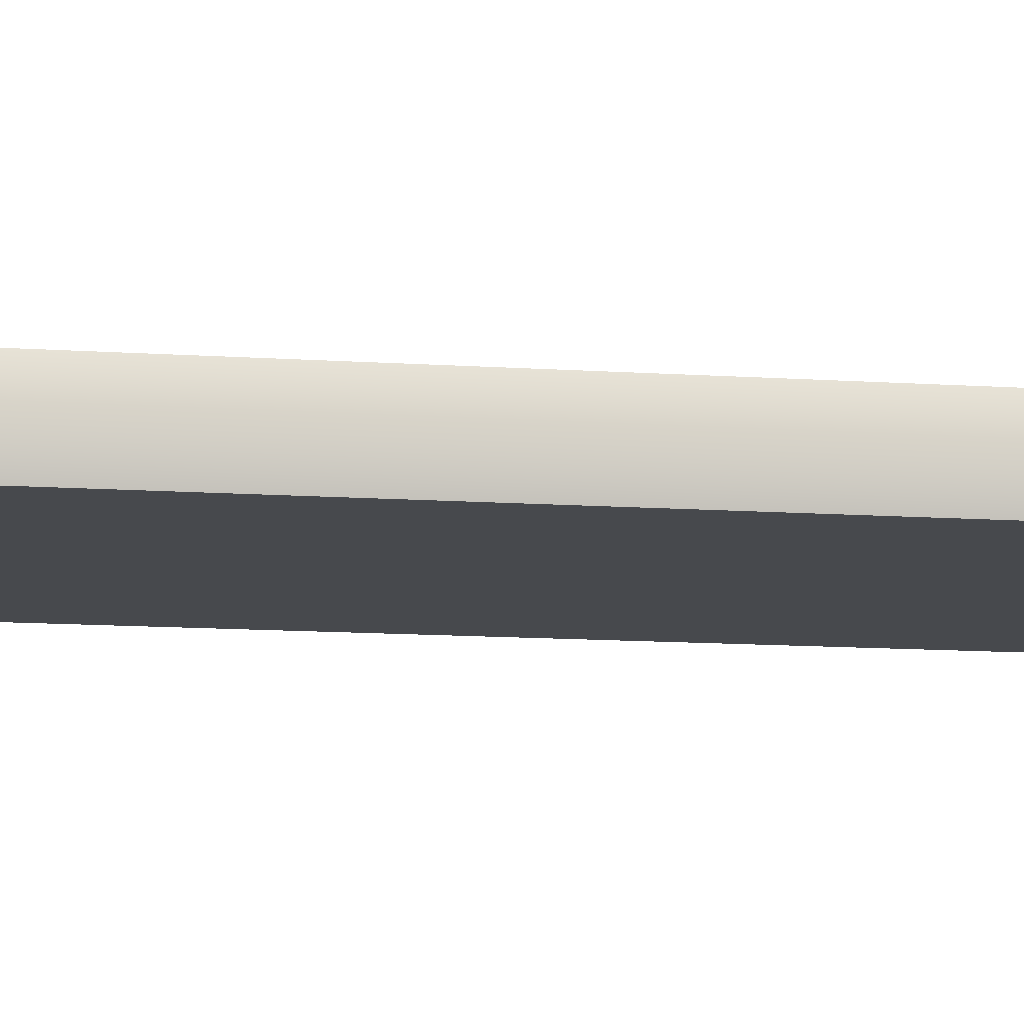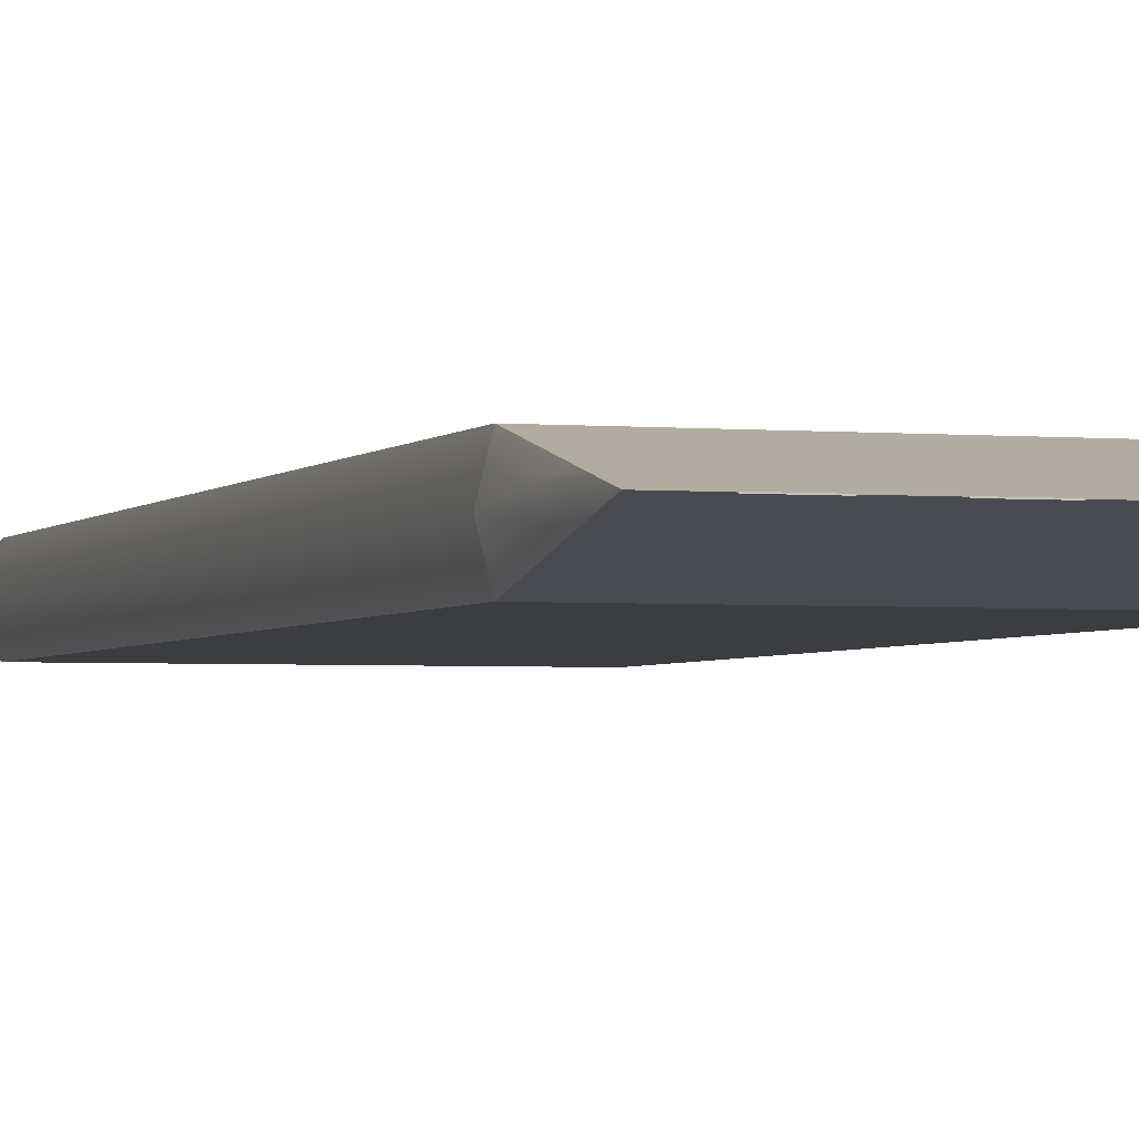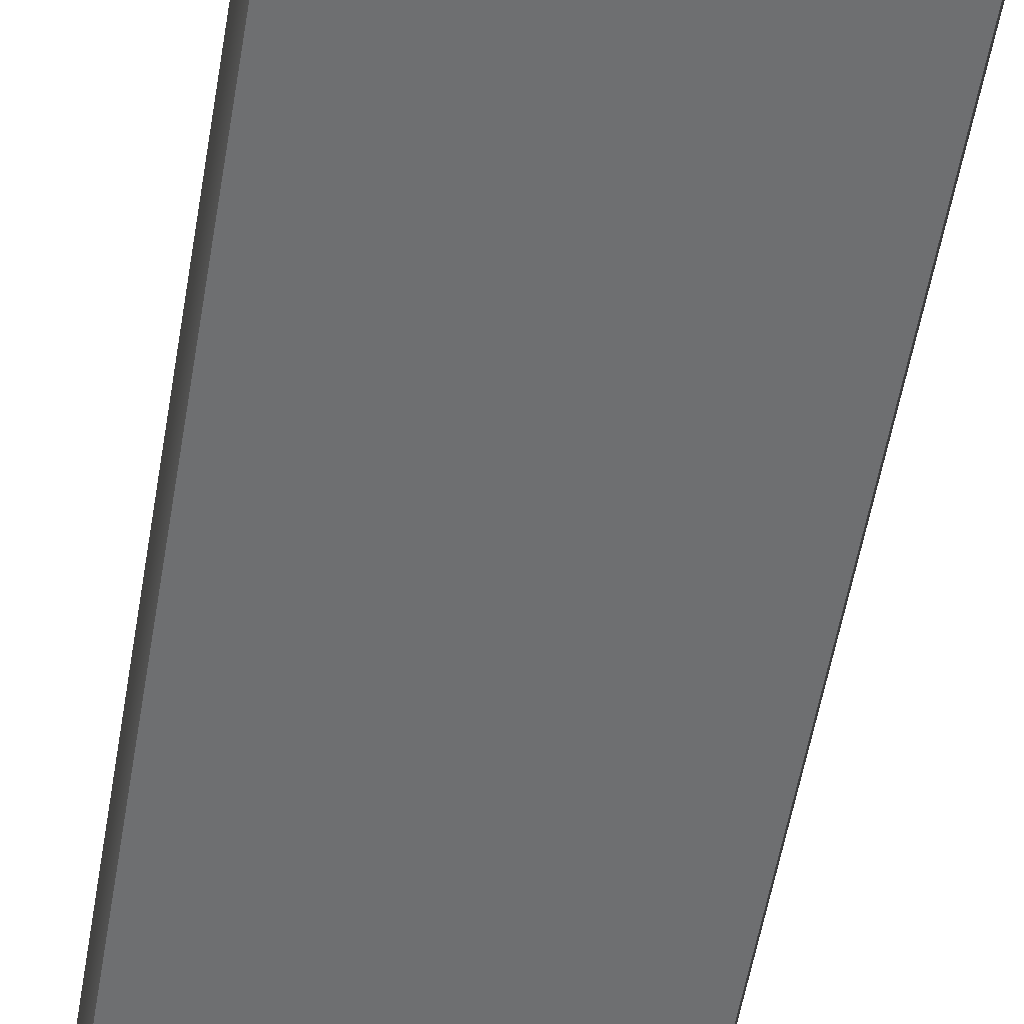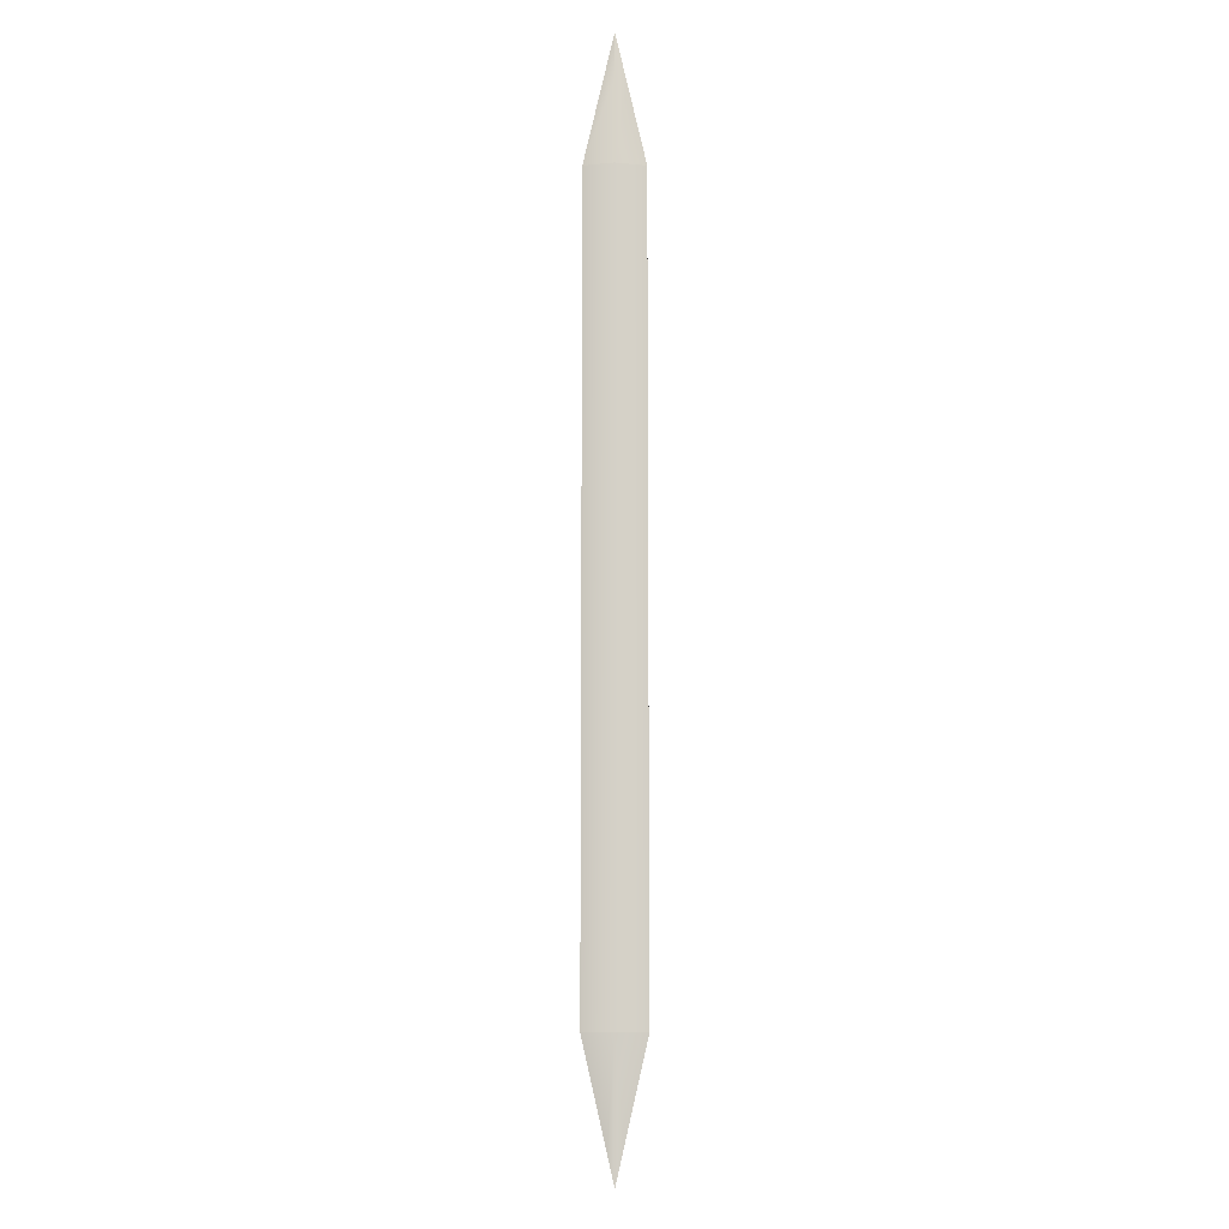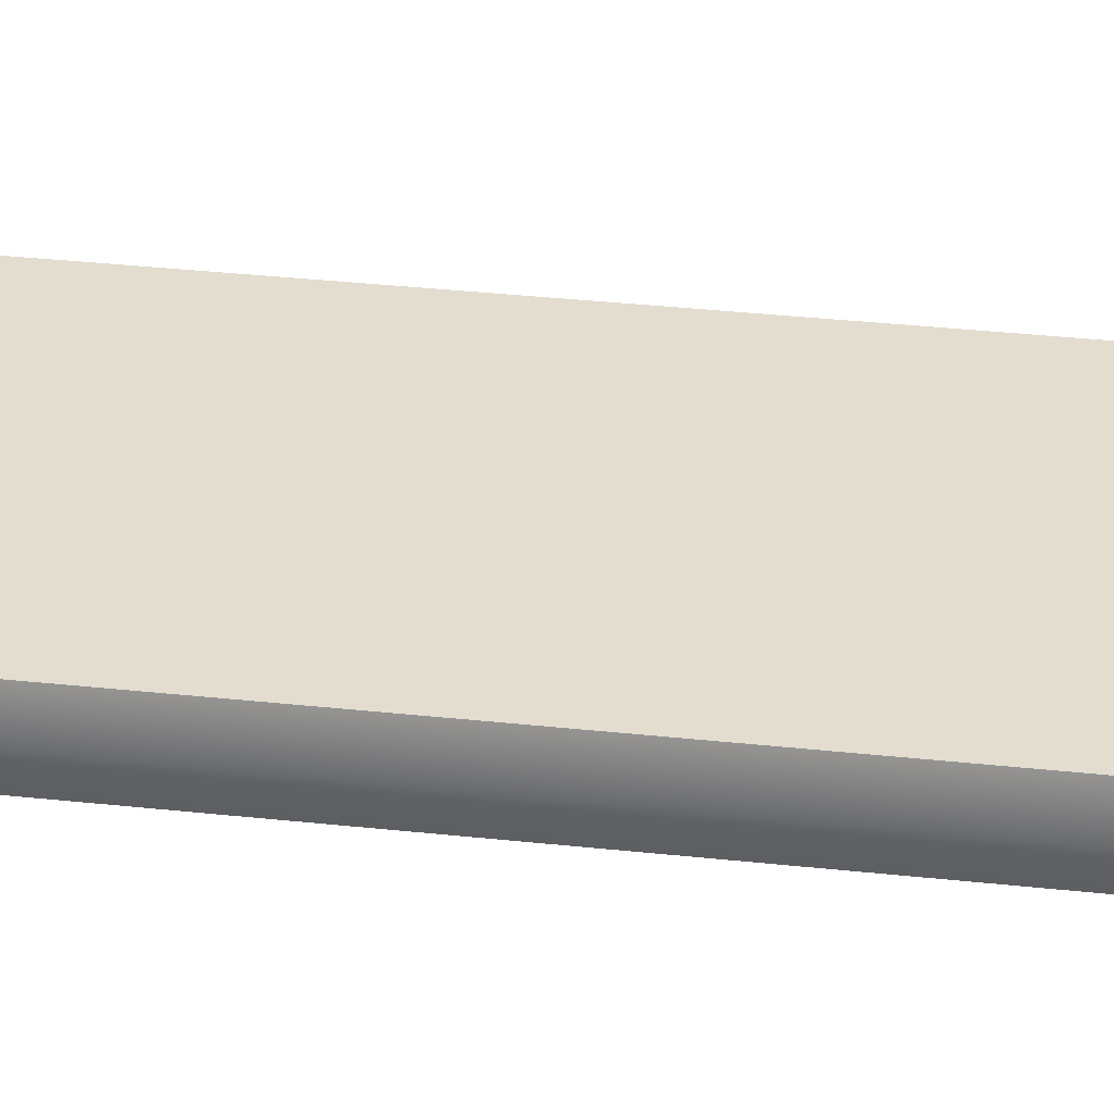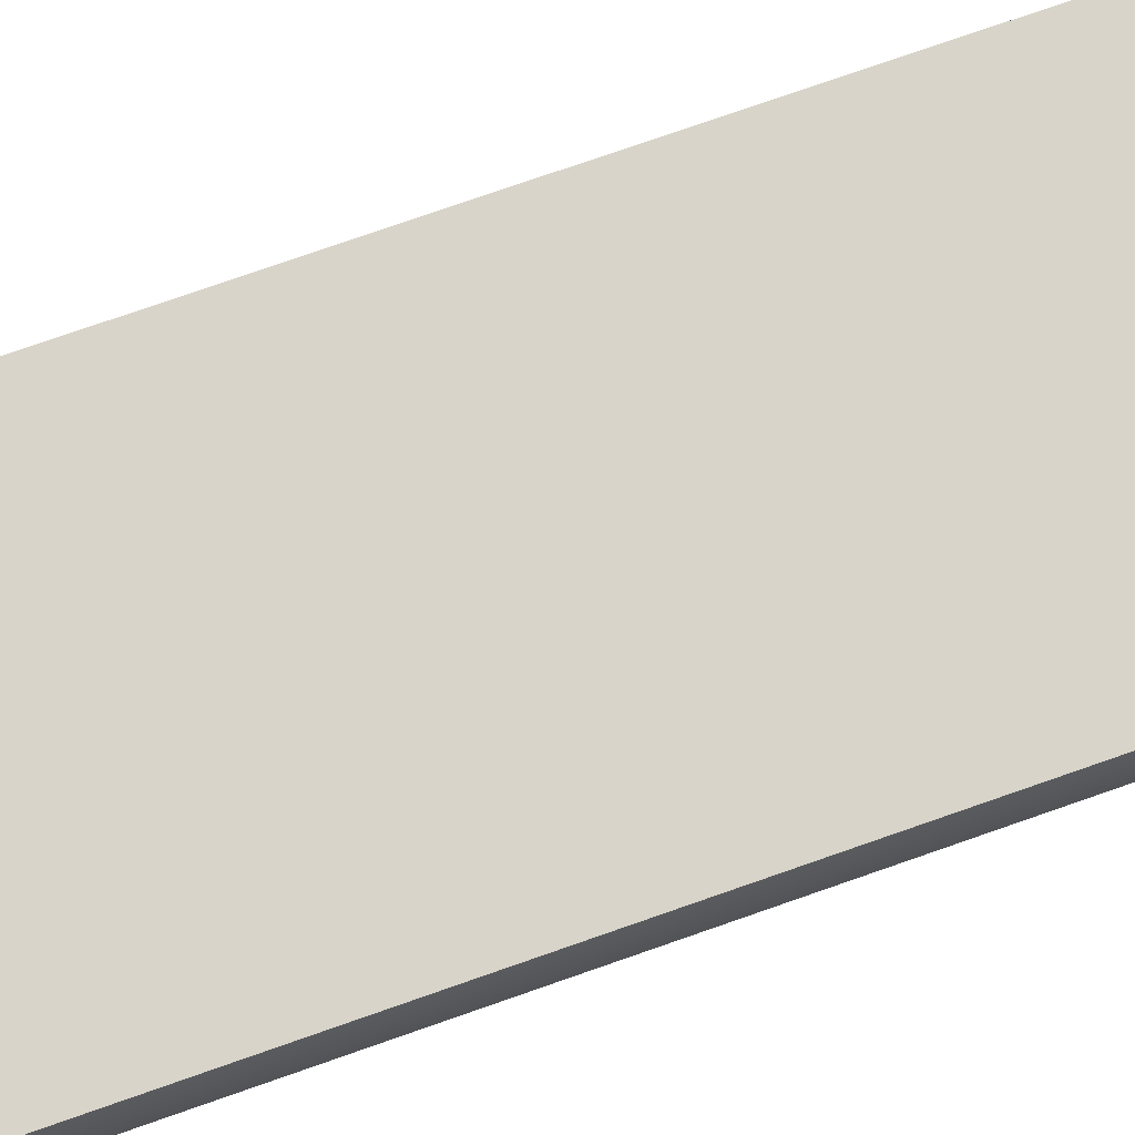
<metadata>
{"format":"obj","ext":"obj","renderer":"f3d","projection":"perspective","resolution":1024,"background":"white","views":[{"elev":-12.0,"azim":80.7,"up":"+Y"},{"elev":-2.6,"azim":-18.4,"up":"+Y"},{"elev":-54.5,"azim":170.5,"up":"+Y"},{"elev":-9.9,"azim":89.9,"up":"+Z"},{"elev":35.5,"azim":-81.9,"up":"+Y"},{"elev":75.7,"azim":70.7,"up":"+Y"}]}
</metadata>
<code>
o Plane
v -0.525 -0.1 1.312
v 0.525 -0.1 1.312
v 0.525 -0.1 -1.312
v -0.525 -0.1 -1.312
v -0.525 0.1 -1.312
v -0.525 0.1 1.312
v 0.525 0.1 1.312
v 0.525 0.1 -1.312
v 0.55 -2.2e-05 -1.312
v 0.55 -6e-06 1.312
v -0.55 1e-06 1.312
v -0.55 1e-05 -1.312
v -0.525 -0.001114 -1.745
v -0.525 0.001114 -1.745
v -0.5253 0 -1.745
v 0.3937 0.001114 -1.745
v 0.3937 -0.001114 -1.745
v 0.2625 -0.001114 -1.745
v 0.2625 0.001114 -1.745
v 0.2575 0 -1.75
v 0.1313 0.001114 -1.745
v 0.1313 -0.001114 -1.745
v 0 -0.001114 -1.745
v 0 0.001114 -1.745
v -0.005 0 -1.75
v -0.1313 0.001114 -1.745
v -0.1313 -0.001114 -1.745
v -0.1263 0 -1.75
v -0.2625 -0.001114 -1.745
v -0.2625 0.001114 -1.745
v -0.2675 0 -1.75
v -0.3937 0.001114 -1.745
v -0.3937 -0.001114 -1.745
v 0.525 -0.001114 1.745
v 0.525 0.001114 1.745
v 0.5253 -0 1.745
v -0.3937 0.001114 1.745
v -0.3937 -0.001114 1.745
v -0.3987 0 1.75
v -0.2625 -0.001114 1.745
v -0.2625 0.001114 1.745
v -0.2575 0 1.75
v -0.1313 0.001114 1.745
v -0.1313 -0.001114 1.745
v -0.1363 0 1.75
v 0 -0.001114 1.745
v 0 0.001114 1.745
v 0.005 0 1.75
v 0.1313 0.001114 1.745
v 0.1313 -0.001114 1.745
v 0.2625 -0.001114 1.745
v 0.2625 0.001114 1.745
v 0.2675 0 1.75
v 0.3937 0.001114 1.745
v 0.3937 -0.001114 1.745
v 0.3887 0 1.75
v -0.525 0 1.75
v 0.525 0 -1.75
v -0.525 -0.1 1.312
v 0.525 -0.1 1.312
v 0.525 -0.1 -1.312
v -0.525 -0.1 -1.312
v -0.525 0.1 -1.312
v -0.525 0.1 1.312
v 0.525 0.1 1.312
v 0.525 0.1 -1.312
v 0.55 -2.2e-05 -1.312
v 0.55 -6e-06 1.312
v -0.55 1e-06 1.312
v -0.55 1e-05 -1.312
v 0.525 0.025 -1.641
v -0.525 0.025 -1.641
v 0.525 -0.02252 -1.651
v -0.525 -0.02252 -1.651
v 0.5309 -5e-06 -1.647
v -0.5309 2e-06 -1.647
v -0.525 0.0375 1.586
v 0.525 0.0375 1.586
v -0.525 -0.03378 1.602
v 0.525 -0.03378 1.602
v -0.5339 0 1.594
v 0.534 -2e-06 1.593
v -0.3937 0.0375 1.586
v -0.2625 0.0375 1.586
v -0.1313 0.0375 1.586
v 0 0.0375 1.586
v 0.1313 0.0375 1.586
v 0.2625 0.0375 1.586
v 0.3937 0.0375 1.586
v 0.3937 -0.03378 1.602
v 0.2625 -0.03378 1.602
v 0.1313 -0.03378 1.602
v 0 -0.03378 1.602
v -0.1313 -0.03378 1.602
v -0.2625 -0.03378 1.602
v -0.3937 -0.03378 1.602
v 0.3937 0.025 -1.641
v 0.2625 0.025 -1.641
v 0.1313 0.025 -1.641
v 0 0.025 -1.641
v -0.1313 0.025 -1.641
v -0.2625 0.025 -1.641
v -0.3937 0.025 -1.641
v 0.3937 -0.02252 -1.651
v 0.2625 -0.02252 -1.651
v 0.1313 -0.02252 -1.651
v 0 -0.02252 -1.651
v -0.1313 -0.02252 -1.651
v -0.2625 -0.02252 -1.651
v -0.3937 -0.02252 -1.651
v -0.525 -0.001114 -1.745
v -0.525 0.001114 -1.745
v -0.5253 0 -1.745
v 0.3937 0.001114 -1.745
v 0.3937 -0.001114 -1.745
v 0.3987 0 -1.75
v 0.2625 -0.001114 -1.745
v 0.2625 0.001114 -1.745
v 0.2575 0 -1.75
v 0.1313 0.001114 -1.745
v 0.1313 -0.001114 -1.745
v 0.1363 0 -1.75
v 0 -0.001114 -1.745
v 0 0.001114 -1.745
v -0.005 0 -1.75
v -0.1313 0.001114 -1.745
v -0.1313 -0.001114 -1.745
v -0.1263 0 -1.75
v -0.2625 -0.001114 -1.745
v -0.2625 0.001114 -1.745
v -0.2675 0 -1.75
v -0.3937 0.001114 -1.745
v -0.3937 -0.001114 -1.745
v -0.3887 0 -1.75
v 0.525 -0.001114 1.745
v 0.525 0.001114 1.745
v 0.5253 -0 1.745
v -0.3937 0.001114 1.745
v -0.3937 -0.001114 1.745
v -0.3987 0 1.75
v -0.2625 -0.001114 1.745
v -0.2625 0.001114 1.745
v -0.2575 0 1.75
v -0.1313 0.001114 1.745
v -0.1313 -0.001114 1.745
v -0.1363 0 1.75
v 0 -0.001114 1.745
v 0 0.001114 1.745
v 0.005 0 1.75
v 0.1313 0.001114 1.745
v 0.1313 -0.001114 1.745
v 0.1263 0 1.75
v 0.2625 -0.001114 1.745
v 0.2625 0.001114 1.745
v 0.2675 0 1.75
v 0.3937 0.001114 1.745
v 0.3937 -0.001114 1.745
v 0.3887 0 1.75
f 1 2 10 7 6 11
f 6 7 8 5
f 4 1 11 12
f 3 4 12 5 8 9
f 2 3 9 10
f 2 1 4 3
f 10 9 8 7
f 12 11 6 5
f 13 14 15
f 18 19 20
f 23 24 25
f 26 27 28
f 29 30 31
f 32 14 13 33
f 16 19 18 17
f 21 24 23 22
f 26 30 29 27
f 34 35 36
f 37 38 39
f 40 41 42
f 43 44 45
f 46 47 48
f 51 52 53
f 54 55 56
f 54 35 34 55
f 37 41 40 38
f 43 47 46 44
f 49 52 51 50
f 106 105 117 119 122 121
f 79 96 95 94 93 92 91 90 80 60 59
f 78 89 88 87 86 85 84 83 77 64 65
f 72 103 102 101 100 99 98 97 71 66 63
f 58 75 71
f 62 74 76 70
f 57 81 77
f 60 80 82 68
f 105 104 115 117
f 67 75 73 61
f 68 82 78 65
f 70 76 72 63
f 69 81 79 59
f 62 61 73 104 105 106 107 108 109 110 74
f 139 141 95 96
f 71 75 67 66
f 73 75 58
f 112 132 103 72
f 114 116 58 71 97
f 57 140 139 96 79
f 79 81 57
f 77 81 69 64
f 157 135 80 90
f 78 82 137 136
f 142 138 83 84
f 144 146 143 142 84 85
f 148 144 85 86
f 150 152 149 148 86 87
f 154 150 87 88
f 156 158 155 154 88 89
f 82 80 135 137
f 153 155 158 157 90 91
f 151 153 91 92
f 147 149 152 151 92 93
f 145 147 93 94
f 141 143 146 145 94 95
f 138 140 57 77 83
f 72 76 113 112
f 110 109 129 131 134 133
f 109 108 127 129
f 108 107 123 125 128 127
f 107 106 121 123
f 104 73 58 116 115
f 76 74 111 113
f 132 134 131 130 102 103
f 130 126 101 102
f 126 128 125 124 100 101
f 124 120 99 100
f 120 122 119 118 98 99
f 118 114 97 98
f 114 115 116
f 120 121 122
f 132 133 134
f 74 110 133 111
f 150 151 152
f 136 156 89 78

</code>
